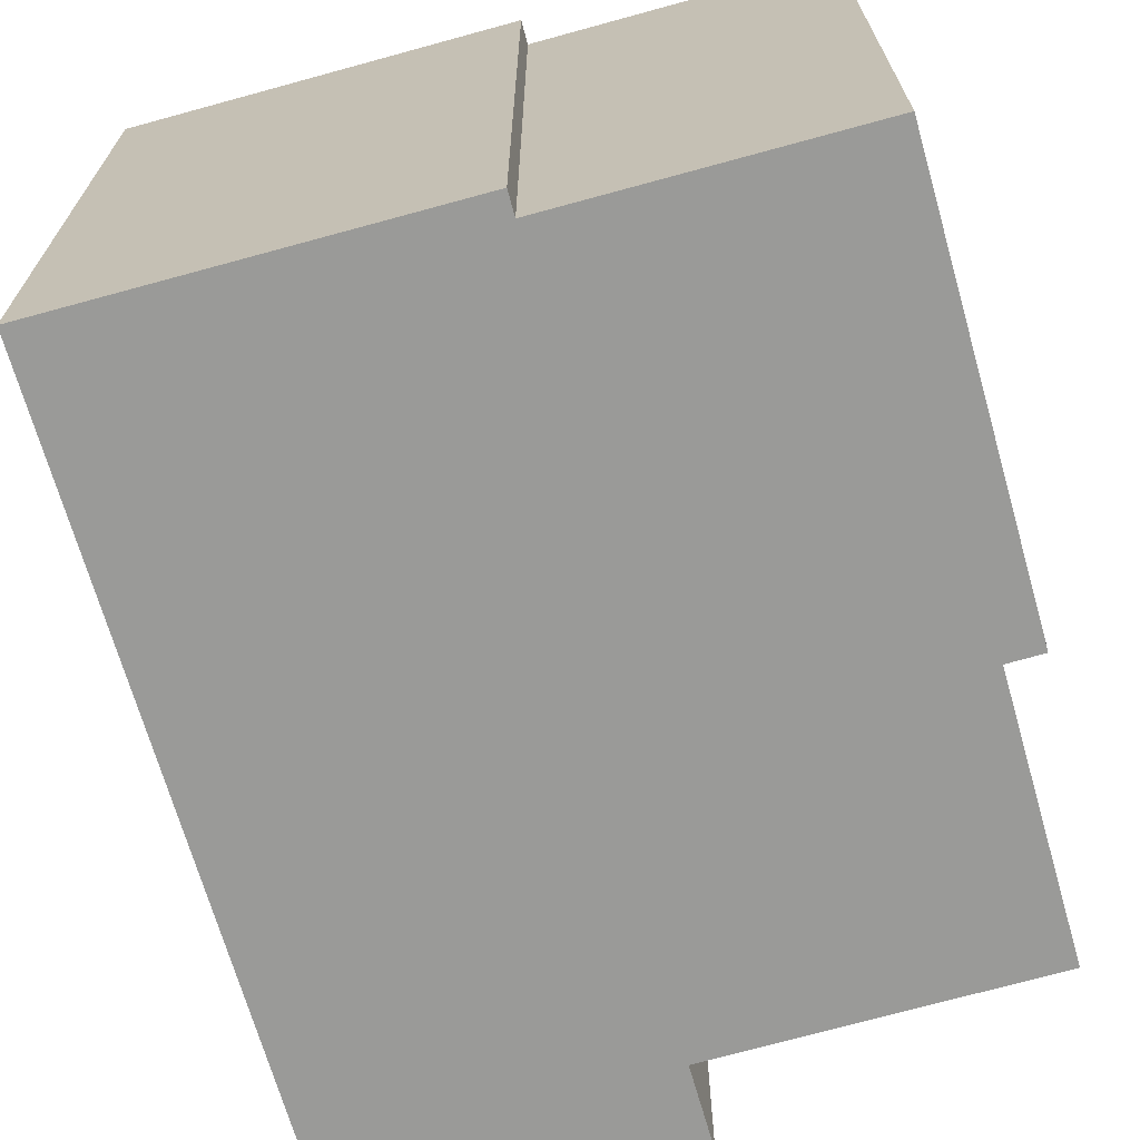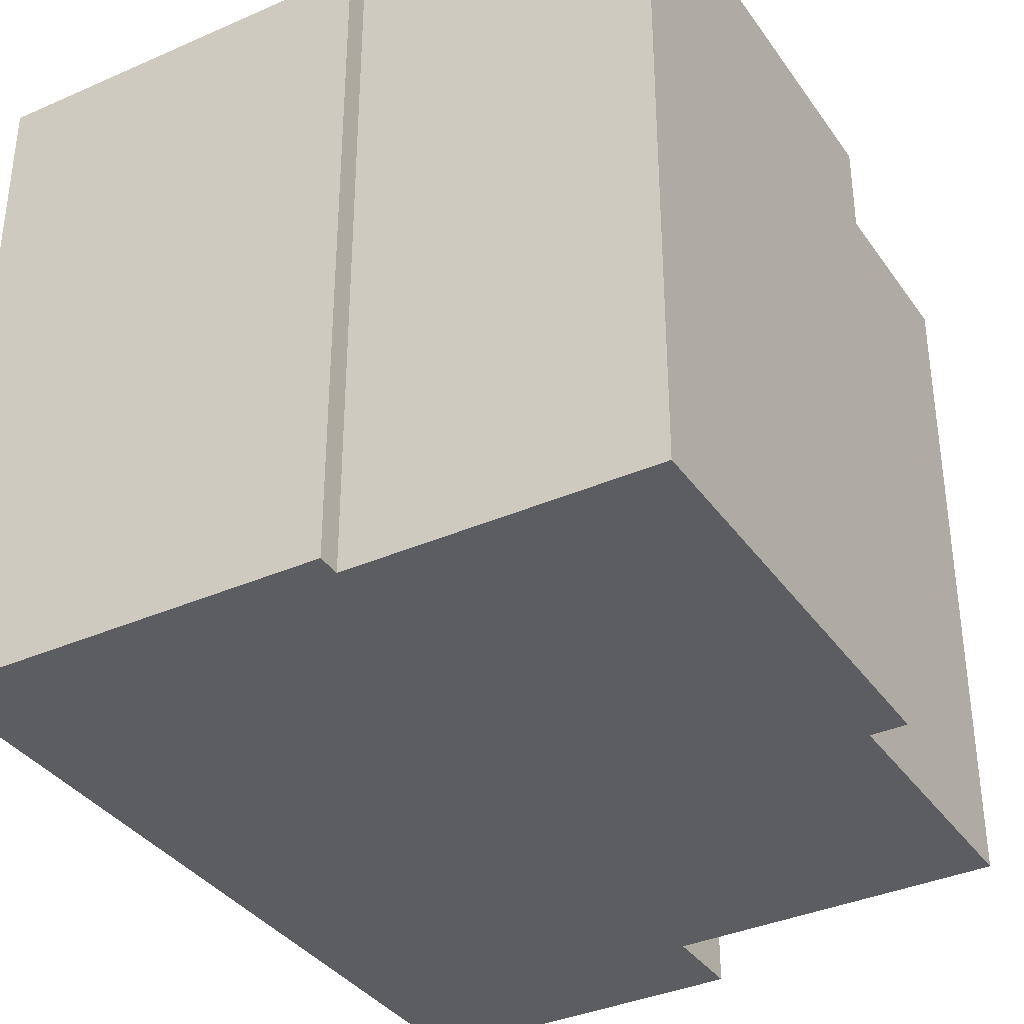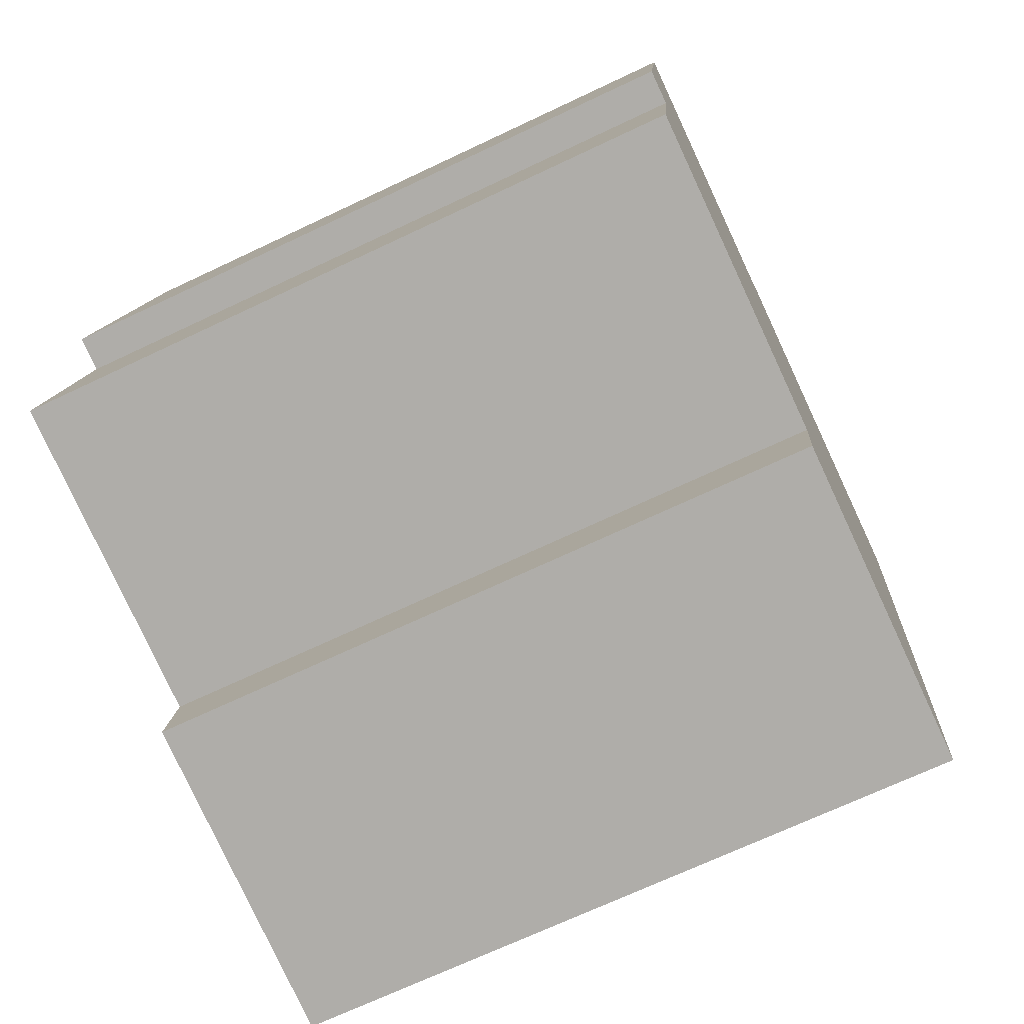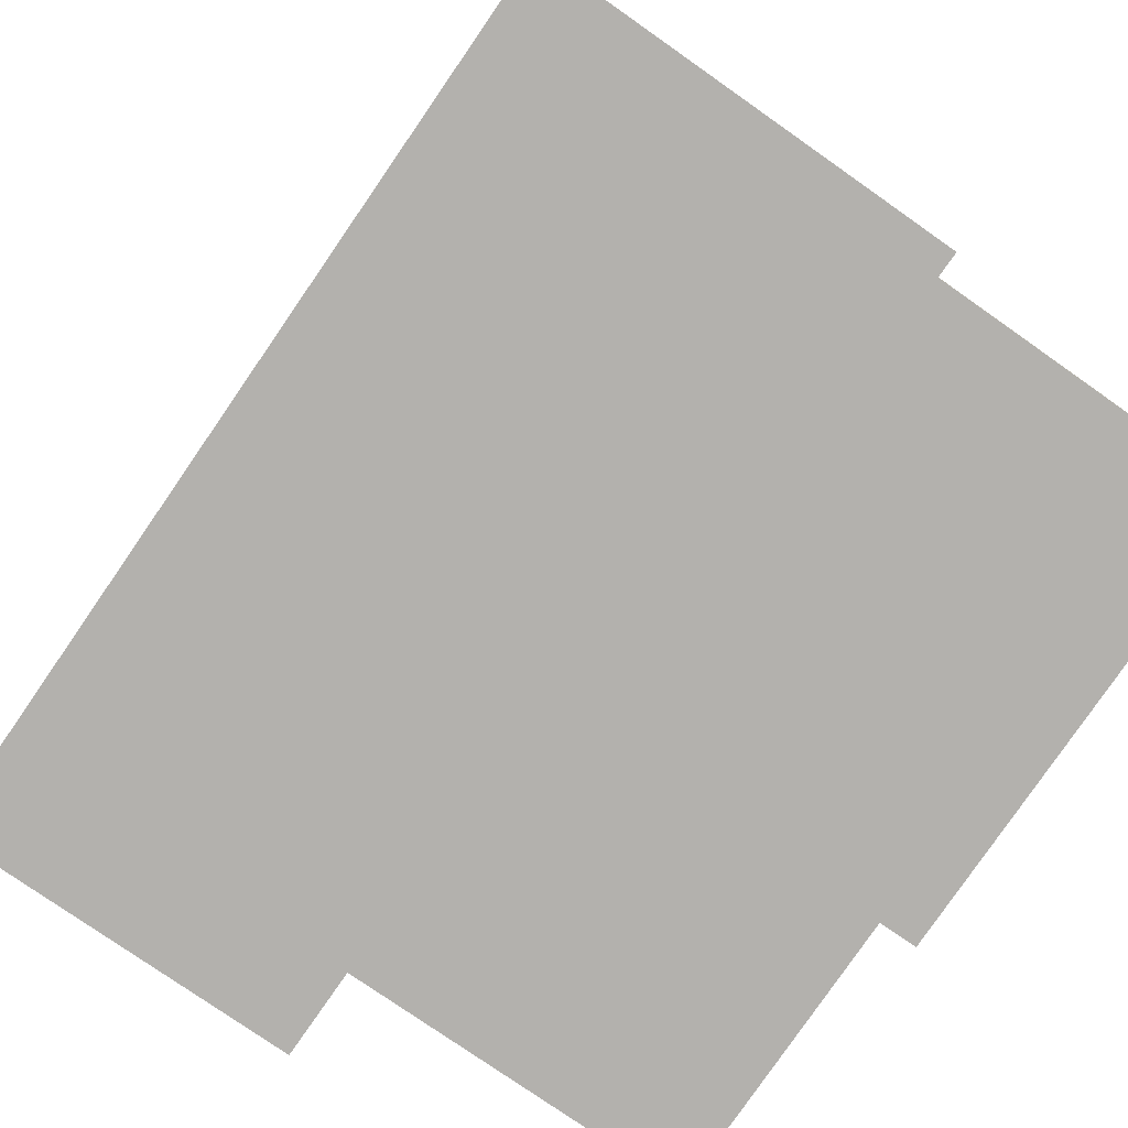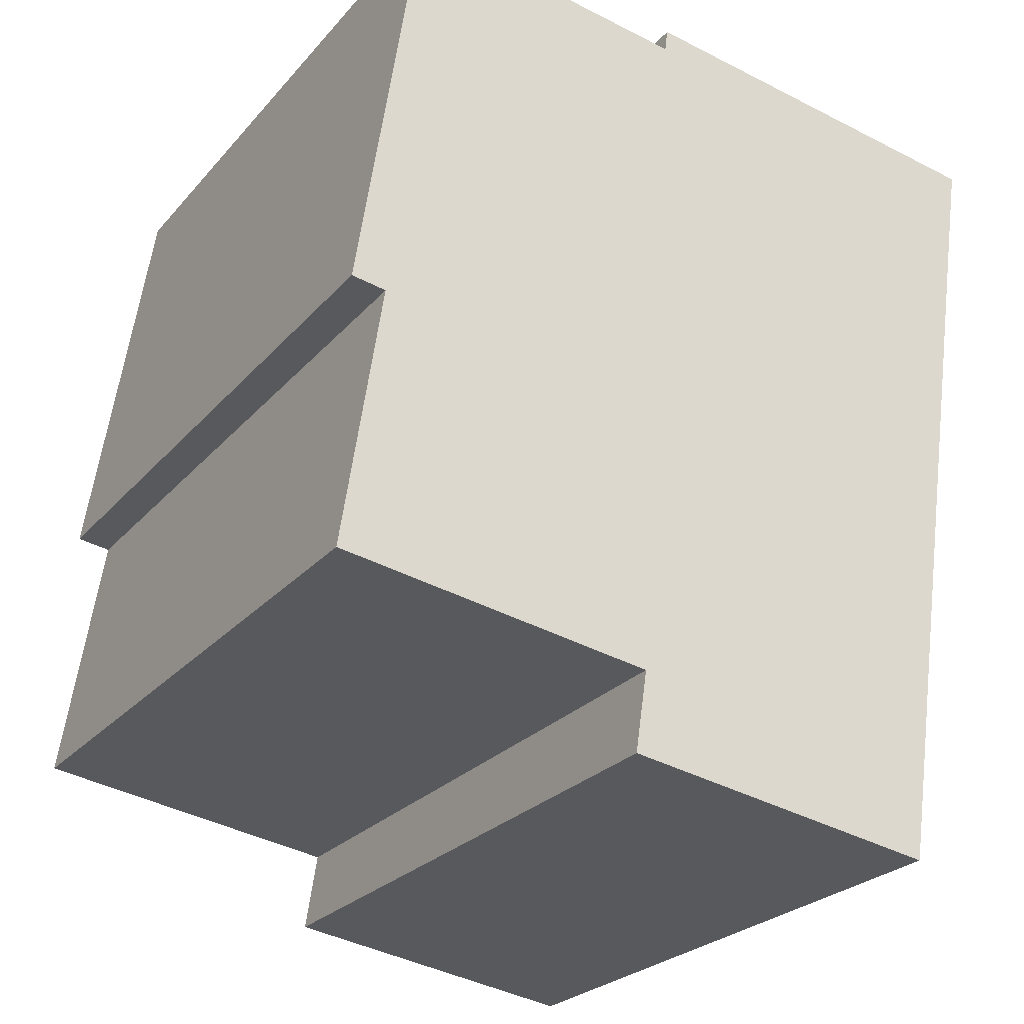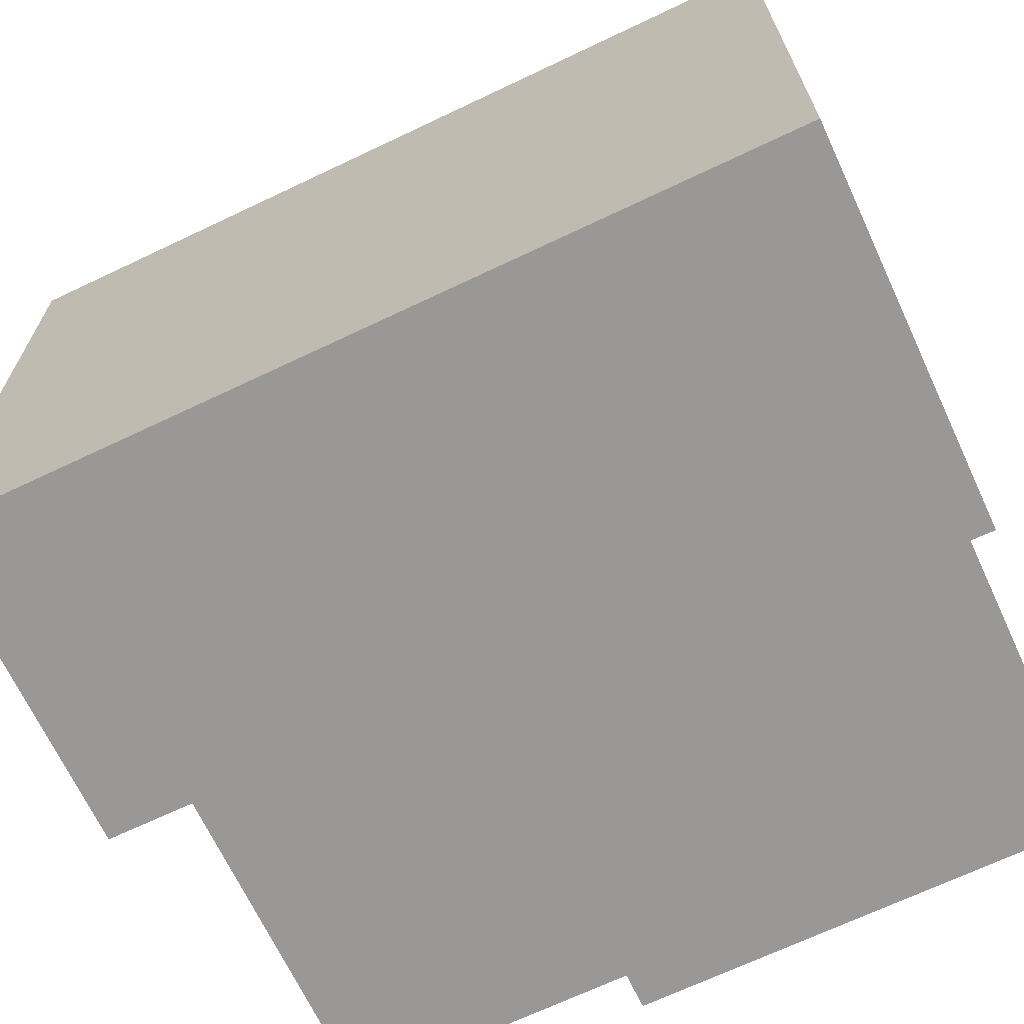
<metadata>
{"format":"obj","ext":"obj","renderer":"f3d","projection":"perspective","resolution":1024,"background":"white","views":[{"elev":-69.2,"azim":7.3,"up":"+Y"},{"elev":-36.1,"azim":21.8,"up":"+Y"},{"elev":-70.2,"azim":115.3,"up":"+Z"},{"elev":-79.2,"azim":-43.2,"up":"+Y"},{"elev":-25.5,"azim":149.1,"up":"+Z"},{"elev":-68.6,"azim":-73.2,"up":"+Y"}]}
</metadata>
<code>
v -5.014 0.1504 -6.019
v -5.028 0.1504 -5.928
v -4.985 0.1504 -5.922
v -4.984 0.1504 -5.924
v -4.979 0.1504 -6.004
v -4.978 0.1504 -6.014
v -4.952 0.1504 -5.92
v -4.948 0.1504 -5.969
v -4.944 0.1504 -5.968
v -4.943 0.1504 -5.999
v -4.985 0.07535 -5.922
v -5.028 0.07535 -5.928
v -5.014 0.07535 -6.019
v -4.984 0.07535 -5.924
v -4.979 0.07535 -6.004
v -4.978 0.07535 -6.014
v -4.952 0.07535 -5.92
v -4.948 0.07535 -5.969
v -4.944 0.07535 -5.968
v -4.943 0.07535 -5.999
v -5.014 0.07535 -6.019
v -5.028 0.07535 -5.928
v -5.028 0.1504 -5.928
v -5.014 0.1504 -6.019
v -4.978 0.07535 -6.014
v -5.014 0.07535 -6.019
v -5.014 0.1504 -6.019
v -4.978 0.1504 -6.014
v -4.979 0.07535 -6.004
v -4.978 0.07535 -6.014
v -4.978 0.1504 -6.014
v -4.979 0.1504 -6.004
v -4.943 0.07535 -5.999
v -4.979 0.07535 -6.004
v -4.979 0.1504 -6.004
v -4.943 0.1504 -5.999
v -4.948 0.07535 -5.969
v -4.943 0.07535 -5.999
v -4.943 0.1504 -5.999
v -4.948 0.1504 -5.969
v -4.944 0.07535 -5.968
v -4.948 0.07535 -5.969
v -4.948 0.1504 -5.969
v -4.944 0.1504 -5.968
v -4.952 0.07535 -5.92
v -4.944 0.07535 -5.968
v -4.944 0.1504 -5.968
v -4.952 0.1504 -5.92
v -4.984 0.07535 -5.924
v -4.952 0.07535 -5.92
v -4.952 0.1504 -5.92
v -4.984 0.1504 -5.924
v -4.985 0.07535 -5.922
v -4.984 0.07535 -5.924
v -4.984 0.1504 -5.924
v -4.985 0.1504 -5.922
v -5.028 0.07535 -5.928
v -4.985 0.07535 -5.922
v -4.985 0.1504 -5.922
v -5.028 0.1504 -5.928
f 1 2 3
f 1 3 4
f 1 4 5
f 6 1 5
f 5 4 7
f 5 7 8
f 9 8 7
f 10 5 8
f 11 12 13
f 14 11 13
f 15 14 13
f 16 15 13
f 17 14 15
f 18 17 15
f 19 17 18
f 20 18 15
f 21 22 23
f 21 23 24
f 25 26 27
f 25 27 28
f 29 30 31
f 29 31 32
f 33 34 35
f 33 35 36
f 37 38 39
f 37 39 40
f 41 42 43
f 41 43 44
f 45 46 47
f 45 47 48
f 49 50 51
f 49 51 52
f 53 54 55
f 53 55 56
f 57 58 59
f 57 59 60

</code>
